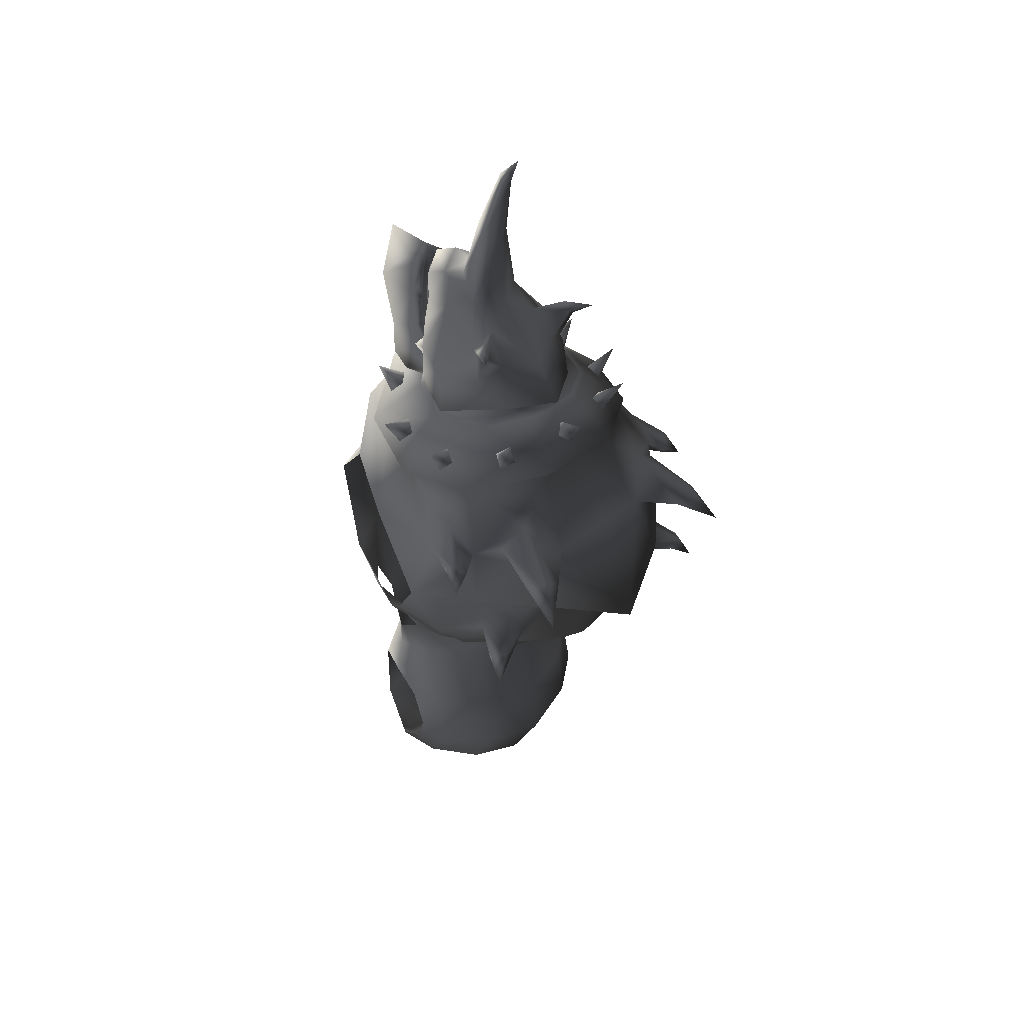
<metadata>
{"format":"obj","ext":"obj","renderer":"f3d","projection":"perspective","resolution":1024,"background":"white","views":[{"elev":44.1,"azim":138.1,"up":"+Z"}]}
</metadata>
<code>
v  2.571 25.07 9.111
v  1.667 22.55 11.49
v  6.453 22.33 8.153
v  4.014 20.86 10.9
v  0.0001 25.06 9.131
v  0.0001 22.66 11.38
v  7.949 18.03 7.852
v  5.056 18.05 10.49
v  6.628 13.54 8.439
v  4.142 15.18 10.81
v  2.61 10.72 9.671
v  1.745 13.21 11.28
v  0.0001 10.77 9.7
v  0.0001 12.92 11.16
v  0.0001 21.92 11.64
v  2.269 20.74 11.39
v  4.43 17.99 10.78
v  3.264 15.52 11.08
v  2.219 13.66 11.24
v  0.0001 13.56 11.07
v  5.83 14.06 7.971
v  7.451 18 7.586
v  2.309 11.58 9.065
v  0.0001 11.13 9.372
v  5.941 22.06 7.851
v  2.27 24.39 8.645
v  0.0001 24.62 8.759
v  2.576 21.23 11.78
v  0.0001 23.08 12.06
v  1.827 20.4 14.14
v  0.0001 21.4 13.93
v  3.228 19.63 13.23
v  5.049 18.16 11.11
v  4.477 17.59 13.23
v  2.84 18.74 14.97
v  1.563 18.91 15.83
v  0.0001 18.36 16.68
v  1.666 17.37 16.98
v  2.479 15.8 16.17
v  1.32 14.44 17.55
v  0.822 15.59 17.89
v  0.0001 15.42 18.3
v  0.0001 13.95 18.41
v  4.261 15.8 11.47
v  3.862 15.88 11.25
v  4.055 15.42 12.09
v  3.567 14.85 13.28
v  2.582 13.98 14.39
v  1.96 13.61 15.46
v  1.377 12.97 16.76
v  0.0001 12.15 17.28
v  3.673 15.25 11.73
v  3.444 14.98 12.51
v  2.745 14.28 13.63
v  2.991 14.34 13.46
v  1.245 13.15 16.16
v  3.53 14.96 11.53
v  3.292 14.3 12.42
v  3.683 13.33 10.75
v  3.634 12.14 11.38
v  3.061 11.46 12.76
v  2.67 13.25 13.66
v  2.027 12.08 14.96
v  1.969 9.198 14.9
v  1.019 11.43 16.46
v  0.0001 11.06 17.24
v  0.0001 7.884 16.93
v  0.5174 11.59 16.78
v  0.0001 11.46 16.86
v  1.033 11.81 15.96
v  1.701 12.29 15.41
v  2.967 14.59 12.5
v  2.516 13.51 13.6
v  0.839 12.03 16.59
v  2.399 13.48 14.35
v  2.11 12.76 14.76
v  2.053 13.13 15.31
v  2.906 14.69 12.85
v  0.6547 11.77 16.22
v  1.589 12.6 14.96
v  2.139 13.25 14.19
v  3.195 13.67 12.59
v  0.0001 10.93 13.1
v  0.0001 12.97 17.05
v  0.6917 12.96 16.61
v  1.035 12.46 16.2
v  1.534 13.21 15.61
v  0.8292 13.24 16.25
v  1.611 13.55 15.37
v  2.144 14.1 13.92
v  2.255 13.8 13.71
v  0.0001 11.58 15.77
v  0.0001 12.12 14.2
v  0.0001 13.16 13.03
v  0.0001 14.57 12.71
v  0.0001 14.38 14.95
v  0.0001 18.2 21.14
v  1.033 17.35 21.12
v  0.0001 18.84 25.42
v  0.3966 18.52 25.51
v  0.0001 16.11 21.41
v  0.0001 18.04 25.7
v  0.0001 19.52 27.23
v  -0.3965 18.52 25.51
v  -1.033 17.35 21.12
v  -0.8219 15.59 17.89
v  -1.666 17.37 16.98
v  3.123 20.54 15.75
v  3.594 20.47 15.44
v  4.274 21.47 16.2
v  3.621 19.96 15.88
v  3.242 20.07 16.22
v  3.119 26.99 4.676
v  0.0001 27.46 5.332
v  0.0001 30.07 -0.9405
v  4.826 25.58 6.551
v  7.426 23.78 4.736
v  6.251 25.06 5.332
v  5.179 26.63 3.558
v  4.046 28.1 0.9667
v  7.743 24.47 1.361
v  8.309 23.11 3.243
v  7.668 21.89 5.915
v  8.636 21.42 4.299
v  9.485 17.28 4.839
v  7.726 13.28 5.924
v  3.886 9.615 6.462
v  0.0001 8.163 6.219
v  4.158 8.596 1.489
v  6.646 9.887 1.943
v  0.0001 7.626 1.338
v  3.742 9.114 -5.181
v  7.722 12.45 -2.703
v  6.574 12.67 -7.048
v  8.749 17.05 -4.24
v  4.772 10.31 -8.408
v  0.0001 7.87 -4.653
v  3.881 10.56 -10.74
v  0.0001 8.282 -9.836
v  0.0001 9.887 -13.97
v  3.637 10.96 -14.24
v  5.186 13.18 -11.84
v  5.27 13.21 -13.44
v  4.928 16.12 -12.27
v  5.891 15.9 -9.192
v  2.951 19.14 -10.02
v  2.909 22.29 -7.126
v  0.0001 22.42 -7.666
v  0.0001 20.1 -10.48
v  6.994 19.96 -6.081
v  9.864 19.32 -1.648
v  8.806 21.92 -2.481
v  7.408 22.73 -3.716
v  7.771 22.96 -3.616
v  4.751 25.41 -3.778
v  4.875 25.02 -3.888
v  1.849 26.24 -4.773
v  3.599 27.13 0.9412
v  0.0001 28.19 0.3439
v  1.691 25.9 -4.665
v  0.0001 26.05 -5.756
v  0.0001 25.73 -5.495
v  3.246 22.52 -7.779
v  0.0001 22.42 -9.097
v  9.921 20.72 0.6615
v  7.578 24.47 1.042
v  6.132 25.56 -0.4435
v  5.249 25.91 -1.794
v  7.301 24.37 -1.369
v  6.469 24.8 -2.613
v  0.0001 19.9 -12.09
v  2.698 18.48 -12.11
v  3.355 20.26 -15.43
v  0.0001 21.37 -15.39
v  0.0001 21.57 -19.53
v  3.548 20.5 -19.23
v  0.0001 19.29 -23.93
v  3.202 18.67 -22.95
v  5.905 17.87 -15.52
v  6.013 13.55 -15.49
v  4.491 10.42 -17.35
v  5.988 18.6 -19.04
v  6.655 16.95 -17.93
v  5.556 16.54 -22.22
v  6.531 16.34 -19.91
v  2.555 15.7 -25.13
v  0.0001 14.97 -27.23
v  6.343 15.74 -16.21
v  0.0001 14.88 -26.15
v  0.0001 8.592 -17.25
v  0.0001 9.138 -21.36
v  4.98 11.01 -20.96
v  2.408 11.1 -23.3
v  0.0001 10.53 -23.29
v  2.324 11.05 -24.62
v  0.0001 9.031 -25.45
v  0.0001 9.35 -25.99
v  4.866 12.27 -22.94
v  6.353 14.4 -21.63
v  5.29 14.16 -22.72
v  2.446 12.9 -25.01
v  2.231 15.81 -24.62
v  0.0001 11.34 -26.69
v  0.0001 11.32 -26.32
v  -2.324 11.05 -24.62
v  -2.407 11.1 -23.3
v  -4.866 12.27 -22.94
v  -2.446 12.9 -25.01
v  -5.29 14.16 -22.72
v  -6.353 14.4 -21.63
v  -5.556 16.54 -22.22
v  -4.98 11.01 -20.96
v  -4.491 10.42 -17.35
v  -3.637 10.96 -14.24
v  -5.27 13.21 -13.44
v  -5.186 13.18 -11.84
v  -4.928 16.12 -12.27
v  -5.891 15.9 -9.192
v  -2.951 19.14 -10.02
v  -2.909 22.29 -7.126
v  -6.994 19.96 -6.081
v  -3.246 22.52 -7.779
v  -7.407 22.73 -3.716
v  -8.806 21.92 -2.481
v  -7.771 22.96 -3.616
v  -4.751 25.41 -3.778
v  -4.875 25.02 -3.888
v  -1.849 26.24 -4.773
v  -3.599 27.13 0.9412
v  -1.691 25.9 -4.665
v  -9.864 19.32 -1.648
v  -8.749 17.05 -4.24
v  -9.921 20.72 0.6615
v  -7.578 24.47 1.042
v  -7.743 24.47 1.361
v  -4.046 28.1 0.9667
v  -6.132 25.56 -0.4435
v  -5.249 25.91 -1.794
v  -7.3 24.37 -1.369
v  -6.469 24.8 -2.613
v  -8.309 23.11 3.243
v  -7.426 23.78 4.736
v  -5.179 26.63 3.558
v  -3.119 26.99 4.676
v  -6.251 25.06 5.332
v  -4.826 25.58 6.551
v  -2.27 24.39 8.645
v  -5.941 22.06 7.851
v  -7.668 21.89 5.915
v  -7.451 18 7.586
v  -8.636 21.42 4.299
v  -9.485 17.28 4.839
v  -5.83 14.06 7.971
v  -7.726 13.28 5.924
v  -3.886 9.615 6.462
v  -2.309 11.58 9.065
v  -4.158 8.596 1.489
v  -6.646 9.887 1.943
v  -3.742 9.114 -5.181
v  -7.722 12.45 -2.703
v  -6.574 12.67 -7.048
v  -4.771 10.31 -8.408
v  -3.881 10.56 -10.74
v  6.199 28.79 5.152
v  5.062 28.81 4.459
v  6.892 28.21 4.47
v  5.854 28.38 3.537
v  6.958 30.37 3.207
v  8.995 23.7 4.71
v  8.404 24.26 4.01
v  9.103 23.11 3.953
v  8.554 23.67 3.31
v  9.515 24.58 3.303
v  8.179 26.08 -2.118
v  7.643 26.76 -1.707
v  7.666 26.15 -2.698
v  7.098 26.77 -2.327
v  8.444 27.27 -3.332
v  1.229 12.76 14.86
v  1.482 13.75 13.52
v  0.0001 12.81 14.9
v  0.0001 13.86 13.57
v  1.26 12.16 14.42
v  1.514 12.93 13.02
v  0.0001 12.77 13.02
v  0.0001 12.03 14.04
v  1.702 14.59 11.8
v  0.0001 14.64 11.65
v  0.2848 11.36 15.68
v  0.0001 11.28 15.76
v  0.2848 11.7 15.84
v  0.0001 11.6 15.99
v  4.809 13.21 9.295
v  5.122 12.4 11.13
v  4.07 12.51 9.312
v  3.449 12.98 9.964
v  4.189 13.67 9.947
v  6.825 16.43 8.503
v  7.746 16.15 10.29
v  6.327 15.61 8.827
v  5.763 16.06 9.542
v  6.261 16.88 9.218
v  6.622 19.94 8.338
v  7.524 20.16 10.35
v  6.229 19.12 8.787
v  5.545 19.59 9.37
v  5.939 20.41 8.921
v  4.415 22.83 9.143
v  4.957 23.66 11.12
v  4.092 22.07 9.734
v  3.263 22.52 10.11
v  3.586 23.28 9.516
v  0.0001 24.31 9.638
v  0.0001 25.02 11.37
v  0.6635 23.73 10.13
v  -0.6634 23.73 10.13
v  0.0001 23.14 10.62
v  0.0001 12.95 10.8
v  0.0001 12.19 11.29
v  1.153 12.5 10.38
v  0.9445 11.84 10.94
v  1.153 11.61 9.523
v  0.9313 11.1 10.28
v  0.0001 11.16 9.097
v  0.0001 10.73 9.981
v  -1.153 12.5 10.38
v  -0.9444 11.84 10.94
v  -1.153 11.61 9.523
v  -0.9312 11.1 10.28
v  -4.014 20.86 10.9
v  -1.667 22.55 11.49
v  -6.452 22.33 8.153
v  -2.571 25.07 9.111
v  -7.949 18.03 7.852
v  -5.056 18.05 10.49
v  -6.628 13.54 8.439
v  -4.141 15.18 10.81
v  -2.61 10.72 9.671
v  -1.744 13.21 11.28
v  -2.268 20.74 11.39
v  -4.43 17.99 10.78
v  -3.264 15.52 11.08
v  -2.218 13.66 11.24
v  -2.576 21.23 11.78
v  -1.827 20.4 14.14
v  -3.228 19.63 13.23
v  -5.049 18.16 11.11
v  -4.477 17.59 13.23
v  -2.84 18.74 14.97
v  -1.562 18.91 15.83
v  -2.478 15.8 16.17
v  -1.32 14.44 17.55
v  -4.261 15.8 11.47
v  -3.862 15.88 11.25
v  -4.055 15.42 12.09
v  -3.567 14.85 13.28
v  -2.582 13.98 14.39
v  -1.959 13.61 15.46
v  -1.377 12.97 16.76
v  -3.673 15.25 11.73
v  -3.444 14.98 12.51
v  -2.744 14.28 13.63
v  -2.991 14.34 13.46
v  -1.245 13.15 16.16
v  -3.53 14.96 11.53
v  -3.292 14.3 12.42
v  -3.683 13.33 10.75
v  -3.634 12.14 11.38
v  -3.061 11.46 12.76
v  -2.669 13.25 13.66
v  -2.027 12.08 14.96
v  -1.969 9.198 14.9
v  -1.019 11.43 16.46
v  -0.5173 11.59 16.78
v  -1.033 11.81 15.96
v  -1.701 12.29 15.41
v  -2.967 14.59 12.5
v  -2.516 13.51 13.6
v  -0.8389 12.03 16.59
v  -2.399 13.48 14.35
v  -2.11 12.76 14.76
v  -2.052 13.13 15.31
v  -2.906 14.69 12.85
v  -1.589 12.6 14.96
v  -0.6546 11.77 16.22
v  -2.139 13.25 14.19
v  -3.195 13.67 12.59
v  -0.6916 12.96 16.61
v  -1.035 12.46 16.2
v  -1.533 13.21 15.61
v  -0.8291 13.24 16.25
v  -1.611 13.55 15.37
v  -2.143 14.1 13.92
v  -2.254 13.8 13.71
v  -3.594 20.47 15.44
v  -3.123 20.54 15.75
v  -4.274 21.47 16.2
v  -3.62 19.96 15.88
v  -3.242 20.07 16.22
v  -2.698 18.48 -12.11
v  -3.355 20.26 -15.43
v  -3.548 20.5 -19.23
v  -3.202 18.67 -22.95
v  -5.905 17.87 -15.52
v  -5.988 18.6 -19.04
v  -6.655 16.95 -17.93
v  -6.496 16.05 -20.49
v  -2.555 15.7 -25.13
v  -6.339 15.72 -16.2
v  -2.231 15.81 -24.62
v  -6.012 13.55 -15.49
v  -5.062 28.81 4.459
v  -6.199 28.79 5.152
v  -6.892 28.21 4.47
v  -5.854 28.38 3.537
v  -6.958 30.37 3.207
v  -8.404 24.26 4.01
v  -8.995 23.7 4.71
v  -9.103 23.11 3.953
v  -8.554 23.67 3.31
v  -9.515 24.58 3.303
v  -7.643 26.76 -1.707
v  -8.179 26.08 -2.118
v  -7.666 26.15 -2.698
v  -7.098 26.77 -2.327
v  -8.443 27.27 -3.332
v  -1.482 13.75 13.52
v  -1.228 12.76 14.86
v  -1.26 12.16 14.42
v  -1.514 12.93 13.02
v  -1.702 14.59 11.8
v  -0.2846 11.36 15.68
v  -0.2846 11.7 15.84
v  -5.122 12.4 11.13
v  -4.809 13.21 9.295
v  -4.069 12.51 9.312
v  -3.449 12.98 9.964
v  -4.189 13.67 9.947
v  -7.745 16.15 10.29
v  -6.825 16.43 8.503
v  -6.327 15.61 8.827
v  -5.763 16.06 9.542
v  -6.261 16.88 9.218
v  -7.524 20.16 10.35
v  -6.622 19.94 8.338
v  -6.229 19.12 8.787
v  -5.545 19.59 9.37
v  -5.939 20.41 8.921
v  -4.957 23.66 11.12
v  -4.415 22.83 9.143
v  -4.092 22.07 9.734
v  -3.263 22.52 10.11
v  -3.586 23.28 9.516
o crabdozer_002
g crabdozer_002
f 1 2 3
f 4 3 2
f 1 5 2
f 6 2 5
f 3 4 7
f 8 7 4
f 7 8 9
f 10 9 8
f 9 10 11
f 12 11 10
f 11 12 13
f 14 13 12
f 6 15 2
f 16 2 15
f 2 16 4
f 16 17 4
f 8 4 17
f 8 17 10
f 18 10 17
f 18 19 10
f 12 10 19
f 19 20 12
f 14 12 20
f 9 21 7
f 22 7 21
f 21 9 23
f 11 23 9
f 23 11 24
f 13 24 11
f 25 3 22
f 3 25 1
f 26 1 25
f 1 26 5
f 27 5 26
f 7 22 3
f 16 15 28
f 29 28 15
f 28 29 30
f 31 30 29
f 30 32 28
f 16 28 17
f 33 17 28
f 33 28 34
f 32 34 28
f 32 35 34
f 30 31 36
f 37 36 31
f 36 38 35
f 38 36 37
f 39 35 38
f 35 39 34
f 39 38 40
f 41 40 38
f 41 42 40
f 43 40 42
f 33 44 17
f 45 17 44
f 44 33 46
f 34 46 33
f 34 47 46
f 34 39 47
f 48 47 39
f 48 39 49
f 39 40 49
f 50 49 40
f 50 40 51
f 43 51 40
f 46 52 44
f 45 44 52
f 52 46 53
f 47 53 46
f 48 54 47
f 55 47 54
f 50 56 49
f 45 52 18
f 18 17 45
f 57 18 52
f 57 52 58
f 57 58 59
f 59 18 57
f 60 59 58
f 60 58 61
f 62 61 58
f 62 63 61
f 64 61 63
f 64 63 65
f 65 66 64
f 67 64 66
f 65 68 66
f 69 66 68
f 65 63 70
f 71 70 63
f 58 72 62
f 73 62 72
f 65 74 68
f 70 74 65
f 62 73 75
f 63 62 76
f 76 62 75
f 76 77 63
f 63 77 71
f 72 58 52
f 72 52 78
f 53 78 52
f 79 70 80
f 71 80 70
f 76 75 81
f 80 76 81
f 75 73 81
f 71 77 80
f 80 77 76
f 79 74 70
f 68 74 79
f 47 82 53
f 55 82 47
f 64 83 61
f 64 67 83
f 61 83 60
f 83 19 60
f 60 19 59
f 19 83 20
f 18 59 19
f 84 85 51
f 50 51 85
f 85 86 50
f 50 86 56
f 87 56 88
f 88 86 85
f 56 86 88
f 87 89 49
f 49 89 48
f 90 48 89
f 49 56 87
f 89 87 88
f 90 78 54
f 55 54 78
f 48 91 54
f 90 91 48
f 54 91 90
f 92 69 79
f 68 79 69
f 92 79 93
f 80 93 79
f 81 93 80
f 93 81 94
f 73 94 81
f 94 73 95
f 72 95 73
f 95 78 96
f 90 96 78
f 89 96 90
f 78 95 72
f 89 88 96
f 88 85 96
f 84 96 85
f 53 82 78
f 78 82 55
f 37 97 38
f 98 38 97
f 97 99 98
f 100 98 99
f 98 100 101
f 41 98 101
f 38 98 41
f 41 101 42
f 102 101 100
f 103 102 100
f 103 100 99
f 102 103 104
f 102 104 101
f 105 101 104
f 105 106 101
f 101 106 42
f 104 99 105
f 97 105 99
f 105 97 107
f 105 107 106
f 37 107 97
f 104 103 99
f 108 109 30
f 110 109 108
f 32 30 109
f 32 109 35
f 111 35 109
f 111 112 35
f 36 35 112
f 112 108 36
f 30 36 108
f 110 108 112
f 110 112 111
f 110 111 109
f 26 113 27
f 114 27 113
f 114 113 115
f 26 116 113
f 25 116 26
f 25 117 116
f 118 116 117
f 118 117 119
f 113 119 120
f 120 115 113
f 121 120 119
f 121 119 117
f 117 122 121
f 123 117 25
f 22 123 25
f 123 22 124
f 125 124 22
f 22 21 125
f 126 125 21
f 126 21 127
f 23 127 21
f 127 23 128
f 24 128 23
f 127 129 126
f 130 126 129
f 129 127 131
f 128 131 127
f 129 132 130
f 133 130 132
f 133 132 134
f 134 135 133
f 134 132 136
f 131 137 129
f 132 129 137
f 136 132 138
f 139 138 132
f 137 139 132
f 139 140 138
f 141 138 140
f 138 141 142
f 143 142 141
f 143 144 142
f 145 142 144
f 145 144 146
f 146 147 145
f 147 146 148
f 149 148 146
f 150 145 147
f 135 150 151
f 152 151 150
f 152 150 153
f 154 152 153
f 154 153 155
f 156 155 153
f 155 156 157
f 155 157 158
f 159 158 157
f 160 157 156
f 157 160 161
f 162 161 160
f 150 163 153
f 156 153 163
f 156 163 160
f 163 164 160
f 162 160 164
f 151 152 165
f 166 165 152
f 121 165 166
f 121 166 120
f 166 167 158
f 167 168 158
f 158 168 155
f 169 167 166
f 152 169 166
f 168 170 155
f 155 170 154
f 170 169 154
f 154 169 152
f 121 122 165
f 124 165 122
f 165 124 125
f 115 120 159
f 158 159 120
f 158 120 166
f 147 148 163
f 164 163 148
f 163 150 147
f 145 150 134
f 150 135 134
f 149 146 171
f 172 171 146
f 172 146 144
f 172 173 171
f 174 171 173
f 174 173 175
f 176 175 173
f 175 176 177
f 178 177 176
f 173 172 179
f 144 179 172
f 179 144 180
f 143 180 144
f 180 143 181
f 141 181 143
f 176 173 182
f 179 182 173
f 179 183 182
f 178 176 184
f 182 184 176
f 183 185 182
f 184 182 185
f 178 184 186
f 178 186 177
f 187 177 186
f 188 183 179
f 180 188 179
f 187 186 189
f 181 141 190
f 140 190 141
f 190 191 181
f 192 181 191
f 192 191 193
f 191 194 193
f 193 194 195
f 196 195 194
f 197 195 196
f 193 195 198
f 198 192 193
f 199 192 198
f 200 199 198
f 184 199 200
f 200 198 201
f 195 201 198
f 202 201 189
f 184 200 202
f 201 202 200
f 203 189 201
f 195 197 201
f 204 201 197
f 199 184 185
f 202 189 186
f 202 186 184
f 203 201 204
f 205 197 196
f 196 194 205
f 206 205 194
f 194 191 206
f 205 206 207
f 205 207 208
f 205 208 197
f 204 197 208
f 209 208 207
f 210 209 207
f 210 211 209
f 210 207 212
f 212 207 206
f 191 212 206
f 212 191 213
f 190 213 191
f 213 190 214
f 214 215 213
f 215 214 216
f 215 216 217
f 218 217 216
f 218 219 217
f 219 218 220
f 220 148 219
f 149 219 148
f 221 220 218
f 221 222 220
f 221 223 222
f 221 224 223
f 224 225 223
f 225 226 223
f 227 223 226
f 227 222 223
f 226 228 227
f 228 226 229
f 229 159 228
f 230 227 228
f 222 227 230
f 228 161 230
f 162 230 161
f 224 221 231
f 232 231 221
f 222 230 164
f 162 164 230
f 231 233 224
f 234 224 233
f 233 235 234
f 235 236 234
f 237 234 229
f 238 237 229
f 238 229 226
f 237 239 234
f 239 224 234
f 240 238 226
f 240 226 225
f 240 225 239
f 239 225 224
f 235 233 241
f 241 242 235
f 235 242 243
f 235 243 236
f 244 236 243
f 236 244 115
f 245 243 242
f 245 242 246
f 246 247 244
f 247 27 244
f 114 244 27
f 114 115 244
f 248 246 242
f 246 248 247
f 242 249 248
f 249 250 248
f 249 251 250
f 252 250 251
f 250 252 253
f 254 253 252
f 254 255 253
f 256 253 255
f 255 128 256
f 24 256 128
f 255 254 257
f 258 257 254
f 128 255 131
f 257 131 255
f 257 258 259
f 260 259 258
f 259 260 261
f 232 261 260
f 259 261 262
f 259 137 257
f 131 257 137
f 262 263 259
f 139 259 263
f 139 137 259
f 139 263 140
f 214 140 263
f 263 216 214
f 140 214 190
f 232 221 261
f 221 218 261
f 264 265 116
f 113 116 265
f 116 118 264
f 266 264 118
f 118 119 266
f 267 266 119
f 268 265 264
f 268 264 266
f 268 266 267
f 268 267 265
f 267 119 265
f 113 265 119
f 269 270 123
f 123 124 269
f 271 269 124
f 124 122 271
f 272 271 122
f 273 270 269
f 273 269 271
f 273 271 272
f 117 123 270
f 117 270 122
f 272 122 270
f 273 272 270
f 274 275 169
f 167 169 275
f 169 170 274
f 276 274 170
f 167 275 168
f 277 168 275
f 277 276 168
f 170 168 276
f 278 275 274
f 278 274 276
f 278 276 277
f 278 277 275
f 279 280 281
f 282 281 280
f 279 283 280
f 284 280 283
f 284 283 285
f 286 285 283
f 280 287 282
f 287 280 284
f 287 284 288
f 288 282 287
f 285 288 284
f 283 279 289
f 290 286 289
f 283 289 286
f 291 289 279
f 291 292 289
f 290 289 292
f 291 279 292
f 281 292 279
f 293 294 295
f 295 294 296
f 297 294 293
f 296 294 297
f 298 299 300
f 300 299 301
f 302 299 298
f 301 299 302
f 303 304 305
f 305 304 306
f 307 304 303
f 306 304 307
f 308 309 310
f 310 309 311
f 312 309 308
f 311 309 312
f 313 314 315
f 314 313 316
f 315 314 317
f 314 316 317
f 318 319 320
f 321 320 319
f 320 321 322
f 323 322 321
f 322 323 324
f 325 324 323
f 319 325 321
f 323 321 325
f 318 326 319
f 327 319 326
f 326 328 327
f 329 327 328
f 328 324 329
f 325 329 324
f 329 325 327
f 319 327 325
f 161 159 157
f 330 331 332
f 333 332 331
f 333 331 5
f 6 5 331
f 332 334 330
f 335 330 334
f 334 336 335
f 337 335 336
f 336 338 337
f 339 337 338
f 338 13 339
f 14 339 13
f 6 331 15
f 340 15 331
f 340 331 330
f 335 341 330
f 340 330 341
f 335 337 341
f 342 341 337
f 339 343 337
f 342 337 343
f 14 20 339
f 343 339 20
f 336 334 253
f 250 253 334
f 338 336 256
f 253 256 336
f 13 338 24
f 256 24 338
f 334 332 250
f 248 250 332
f 332 333 248
f 247 248 333
f 333 5 247
f 27 247 5
f 29 15 344
f 340 344 15
f 344 345 29
f 31 29 345
f 346 345 344
f 340 341 344
f 347 344 341
f 346 344 348
f 347 348 344
f 349 346 348
f 345 350 31
f 37 31 350
f 350 349 107
f 350 107 37
f 351 107 349
f 351 349 348
f 351 352 107
f 106 107 352
f 106 352 42
f 43 42 352
f 347 341 353
f 354 353 341
f 348 347 355
f 353 355 347
f 356 348 355
f 348 356 351
f 357 351 356
f 351 357 358
f 351 358 352
f 359 352 358
f 43 352 51
f 359 51 352
f 354 360 353
f 355 353 360
f 356 355 361
f 360 361 355
f 357 356 362
f 363 362 356
f 364 359 358
f 354 342 360
f 341 342 354
f 365 360 342
f 365 366 360
f 365 367 366
f 342 367 365
f 368 366 367
f 368 369 366
f 370 366 369
f 370 369 371
f 372 371 369
f 371 372 373
f 373 372 66
f 67 66 372
f 373 66 374
f 69 374 66
f 373 375 371
f 376 371 375
f 366 370 377
f 378 377 370
f 379 373 374
f 379 375 373
f 378 370 380
f 370 371 381
f 370 381 380
f 382 381 371
f 382 371 376
f 377 360 366
f 360 377 383
f 383 361 360
f 376 375 384
f 385 384 375
f 380 381 386
f 381 384 386
f 378 380 386
f 382 376 384
f 382 384 381
f 379 385 375
f 379 374 385
f 387 356 361
f 387 363 356
f 83 372 369
f 67 372 83
f 83 369 368
f 343 83 368
f 343 368 367
f 83 343 20
f 342 343 367
f 359 388 51
f 389 388 359
f 389 359 364
f 84 51 388
f 364 390 391
f 389 391 388
f 389 364 391
f 390 358 392
f 358 357 392
f 393 392 357
f 364 358 390
f 390 392 391
f 393 362 383
f 363 383 362
f 394 357 362
f 394 393 357
f 394 362 393
f 374 69 385
f 92 385 69
f 92 93 385
f 384 385 93
f 93 386 384
f 93 94 386
f 378 386 94
f 94 95 378
f 377 378 95
f 95 96 383
f 393 383 96
f 96 392 393
f 95 383 377
f 391 392 96
f 391 96 388
f 84 388 96
f 387 361 383
f 387 383 363
f 346 395 345
f 396 345 395
f 395 397 396
f 398 395 349
f 398 349 399
f 350 399 349
f 399 350 396
f 345 396 350
f 346 349 395
f 396 397 399
f 399 397 398
f 398 397 395
f 229 236 159
f 229 234 236
f 115 159 236
f 164 148 222
f 220 222 148
f 400 219 171
f 149 171 219
f 400 217 219
f 400 171 401
f 174 401 171
f 174 175 401
f 402 401 175
f 175 177 402
f 403 402 177
f 217 400 404
f 401 404 400
f 404 401 405
f 402 405 401
f 406 404 405
f 405 402 211
f 403 211 402
f 407 405 211
f 406 405 407
f 211 403 408
f 403 177 408
f 187 408 177
f 406 409 404
f 187 189 408
f 210 407 211
f 410 408 189
f 410 189 208
f 203 208 189
f 208 209 410
f 211 410 209
f 408 410 211
f 208 203 204
f 411 404 409
f 411 217 404
f 215 217 411
f 411 213 215
f 244 412 246
f 413 246 412
f 246 413 245
f 414 245 413
f 245 414 243
f 415 243 414
f 412 416 413
f 413 416 414
f 414 416 415
f 415 416 412
f 415 412 243
f 244 243 412
f 242 417 249
f 418 249 417
f 249 418 251
f 419 251 418
f 251 419 241
f 420 241 419
f 417 421 418
f 418 421 419
f 419 421 420
f 420 417 241
f 242 241 417
f 420 421 417
f 237 422 239
f 423 239 422
f 239 423 240
f 424 240 423
f 237 238 422
f 425 422 238
f 425 238 424
f 240 424 238
f 422 426 423
f 423 426 424
f 424 426 425
f 425 426 422
f 282 427 281
f 428 281 427
f 428 427 429
f 430 429 427
f 430 285 429
f 286 429 285
f 427 282 431
f 427 431 430
f 431 288 430
f 288 431 282
f 285 430 288
f 429 432 428
f 429 286 432
f 290 432 286
f 433 428 432
f 433 432 292
f 290 292 432
f 281 428 292
f 433 292 428
f 434 435 436
f 434 436 437
f 434 438 435
f 434 437 438
f 439 440 441
f 439 441 442
f 439 443 440
f 439 442 443
f 444 445 446
f 444 446 447
f 444 448 445
f 444 447 448
f 449 450 451
f 449 451 452
f 449 453 450
f 449 452 453
f 159 161 228
f 251 241 233
f 251 233 252

</code>
